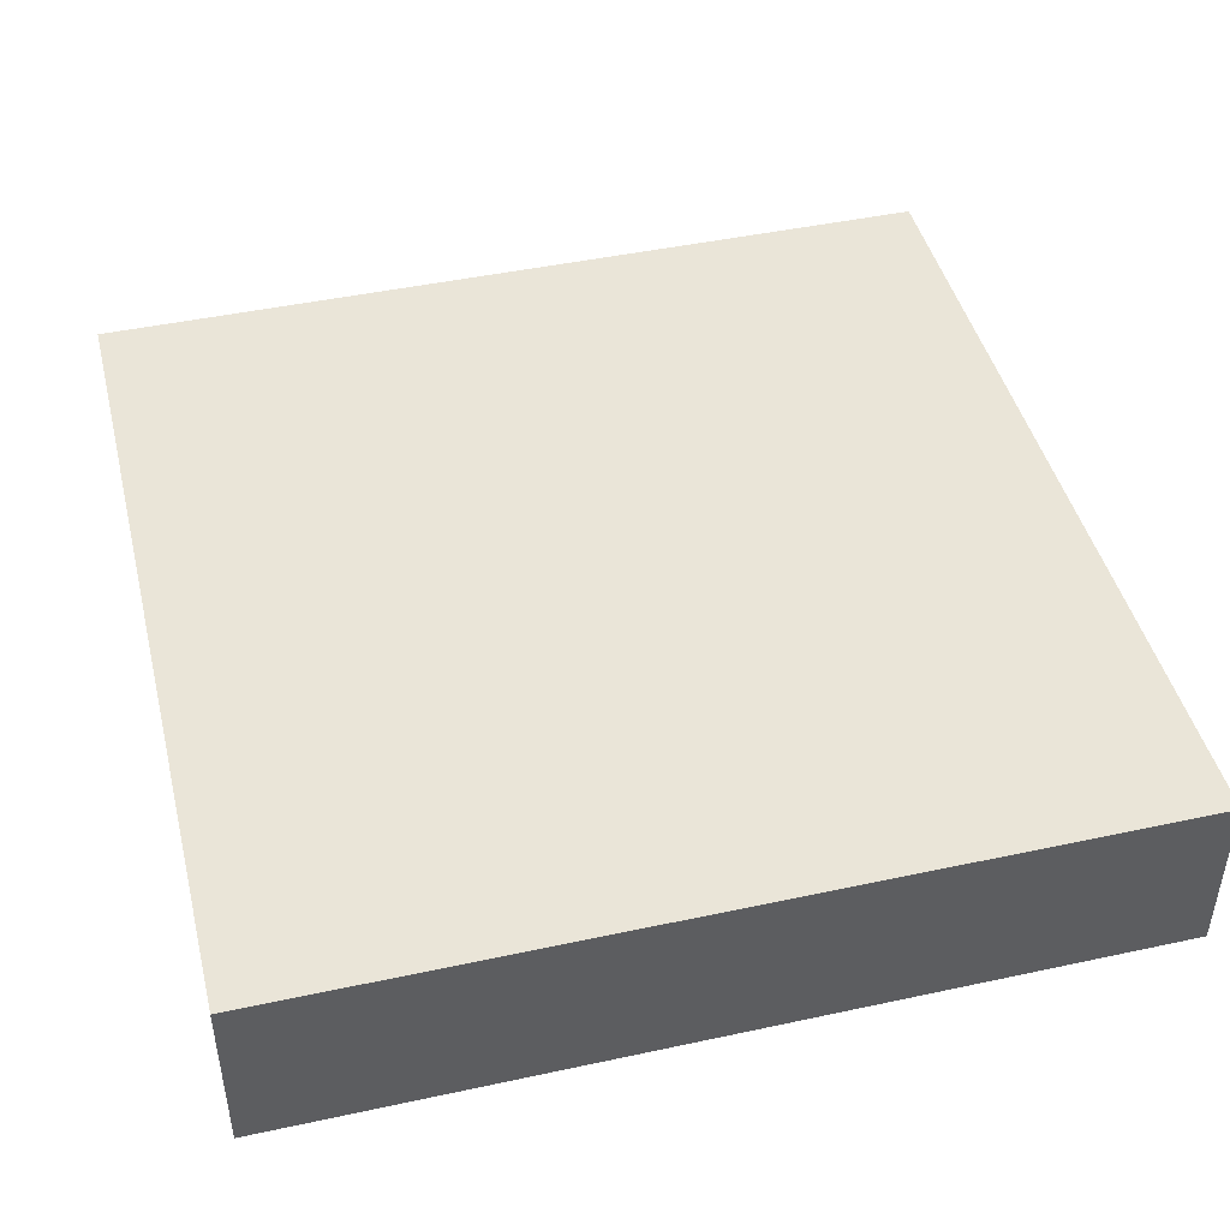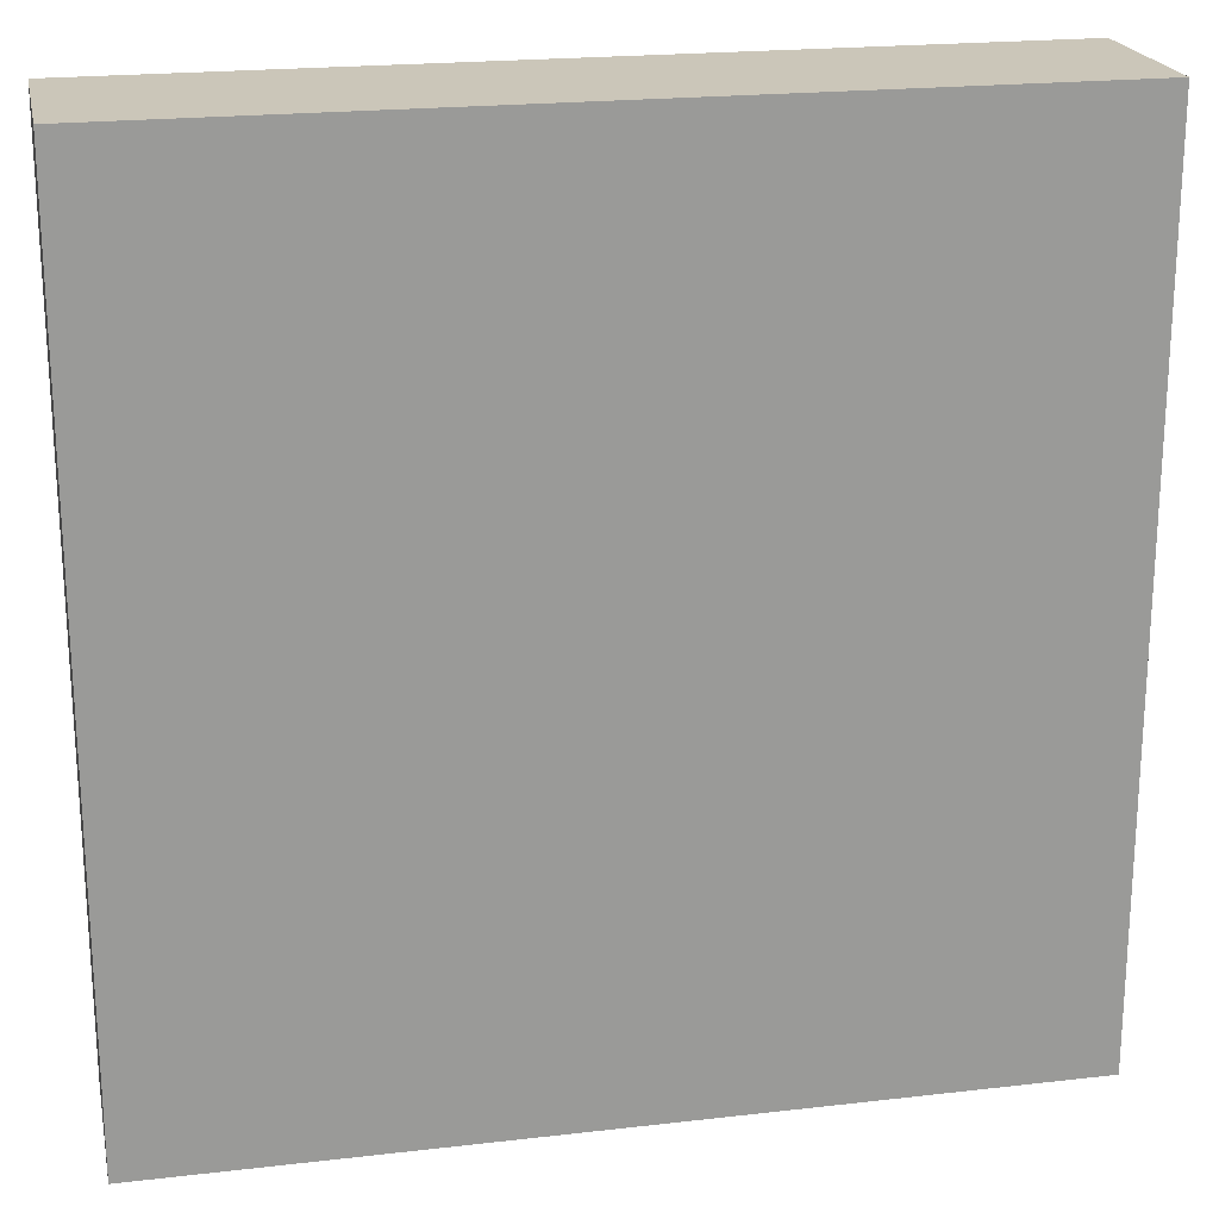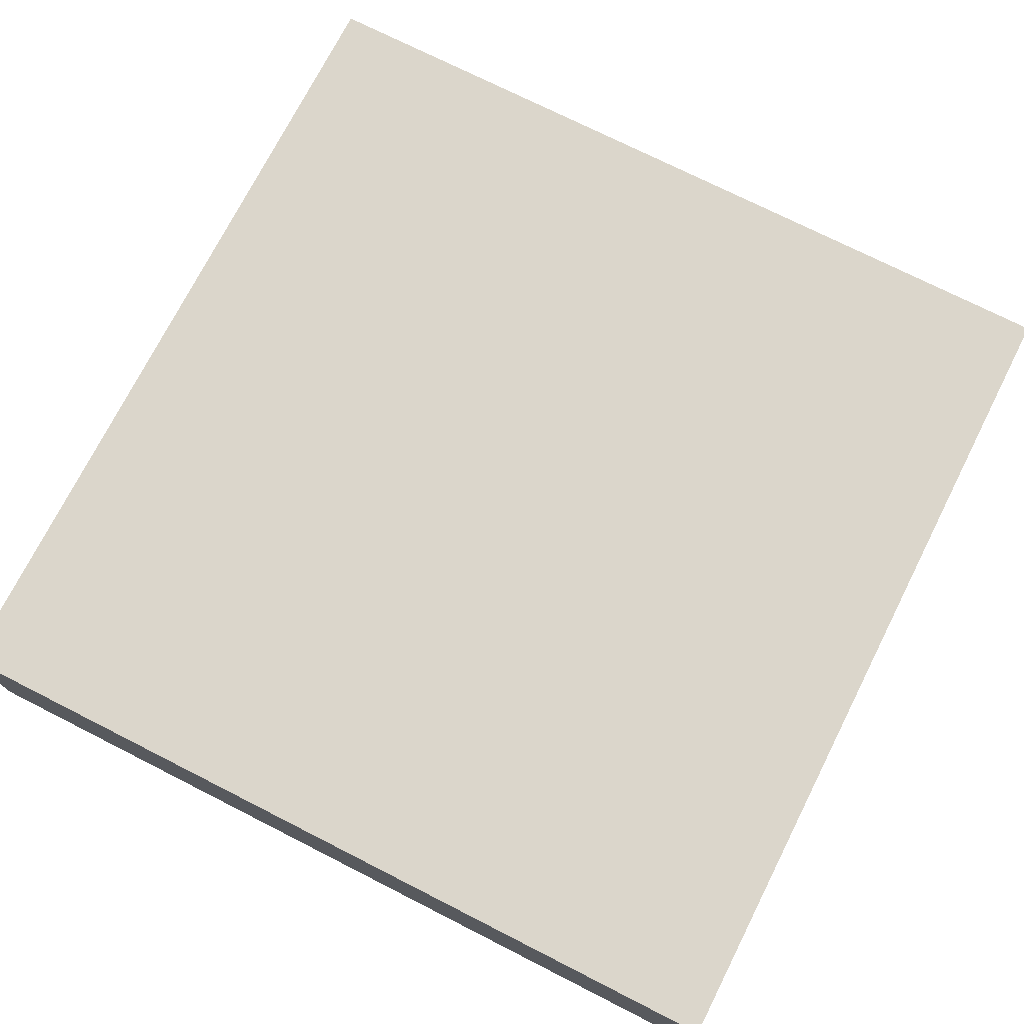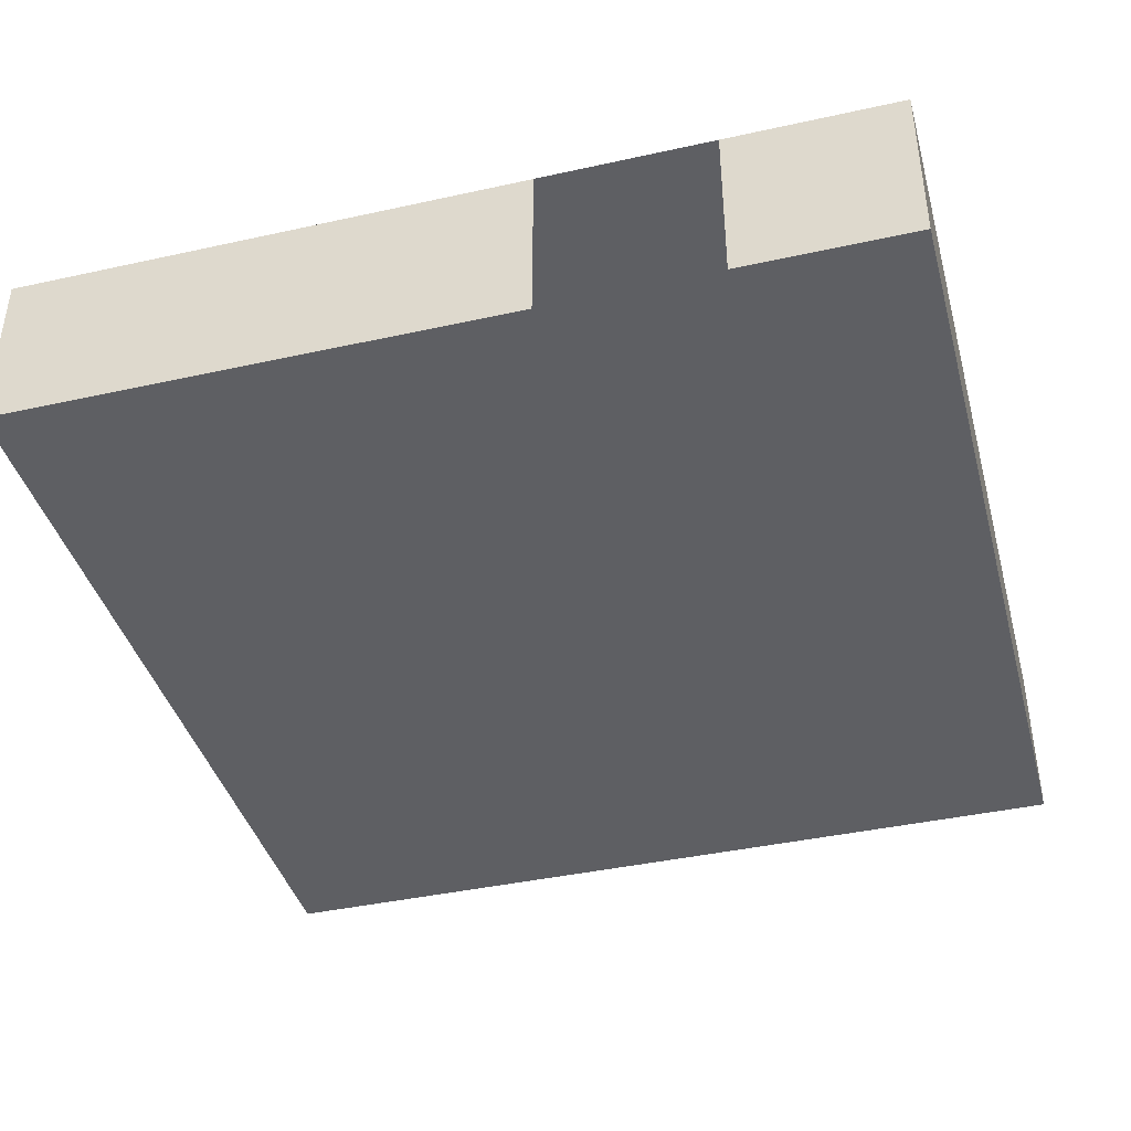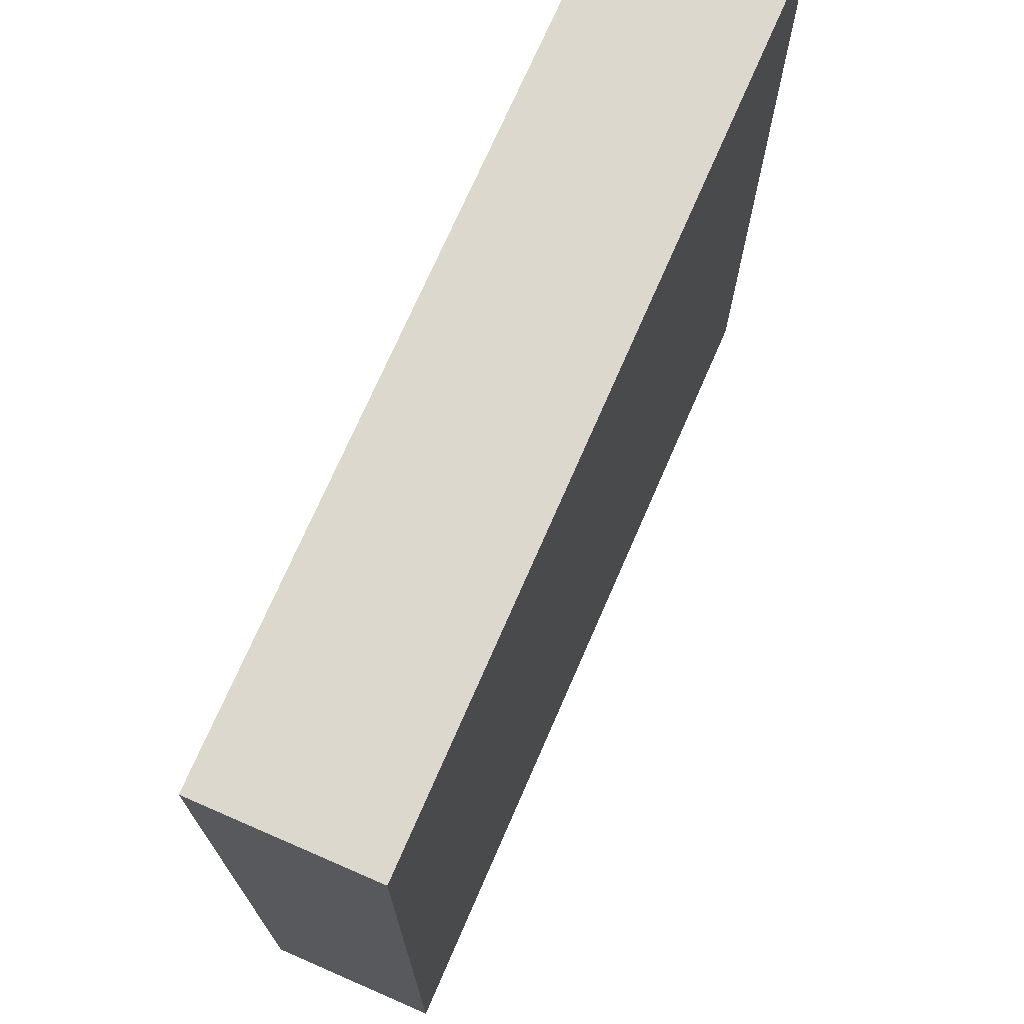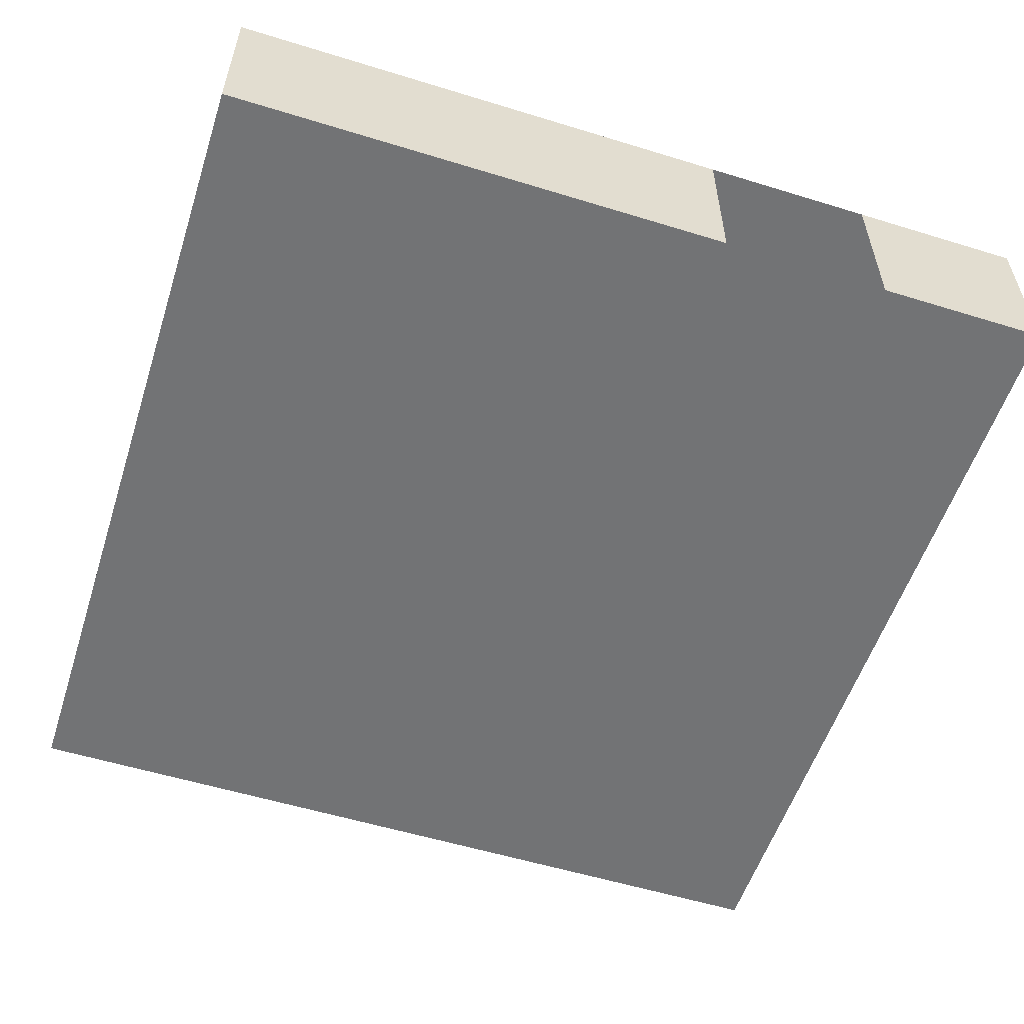
<metadata>
{"format":"obj","ext":"obj","renderer":"f3d","projection":"perspective","resolution":1024,"background":"white","views":[{"elev":45.2,"azim":-14.0,"up":"+Y"},{"elev":21.0,"azim":168.3,"up":"+Z"},{"elev":73.6,"azim":26.9,"up":"+Y"},{"elev":-40.8,"azim":-74.9,"up":"+Y"},{"elev":72.3,"azim":113.5,"up":"+Z"},{"elev":-55.8,"azim":-107.9,"up":"+Y"}]}
</metadata>
<code>
o Plane.008
v -32 0 -4
v -12 0 -4
v -32 0 -24
v -12 0 -24
v -32 0 -20
v -32 0 -16
v -32 0 -12
v -32 0 -8
v -12 0 -8
v -12 0 -12
v -12 0 -16
v -12 0 -20
v -28 0 -4
v -24 0 -4
v -20 0 -4
v -16 0 -4
v -16 0 -24
v -20 0 -24
v -24 0 -24
v -28 0 -24
v -32 4 -4
v -12 4 -4
v -32 4 -24
v -12 4 -24
v -32 4 -20
v -32 4 -16
v -32 4 -12
v -32 4 -8
v -12 4 -8
v -12 4 -12
v -12 4 -16
v -12 4 -20
v -28 4 -4
v -24 4 -4
v -20 4 -4
v -16 4 -4
v -16 4 -24
v -20 4 -24
v -24 4 -24
v -28 4 -24
g Plane.008_Plane.008_Wand
f 9 2 22 29
f 20 19 39 40
f 2 16 36 22
f 13 1 21 33
f 10 9 29 30
f 4 12 32 24
f 14 13 33 34
f 11 10 30 31
f 3 20 40 23
f 15 14 34 35
f 12 11 31 32
f 5 3 23 25
f 16 15 35 36
f 6 5 25 26
f 17 4 24 37
f 7 6 26 27
f 18 17 37 38
f 19 18 38 39
f 1 8 28 21
g Plane.008_Plane.008_DEkce
f 28 27 26 25 23 40 39 38 37 24 32 31 30 29 22 36 35 34 33 21
g Plane.008_Plane.008_Boden
f 12 4 17 18 19 20 3 5 6 7 8 1 13 14 15 16 2 9 10 11

</code>
